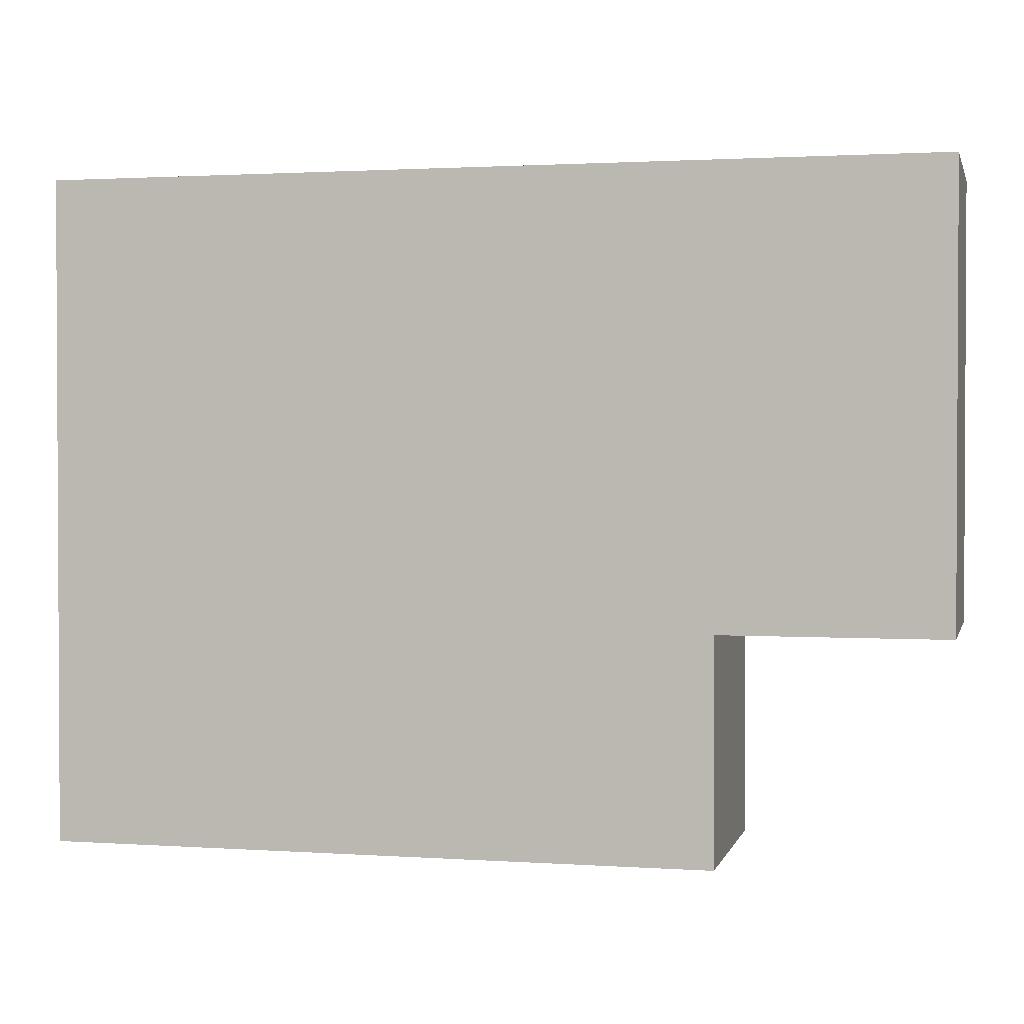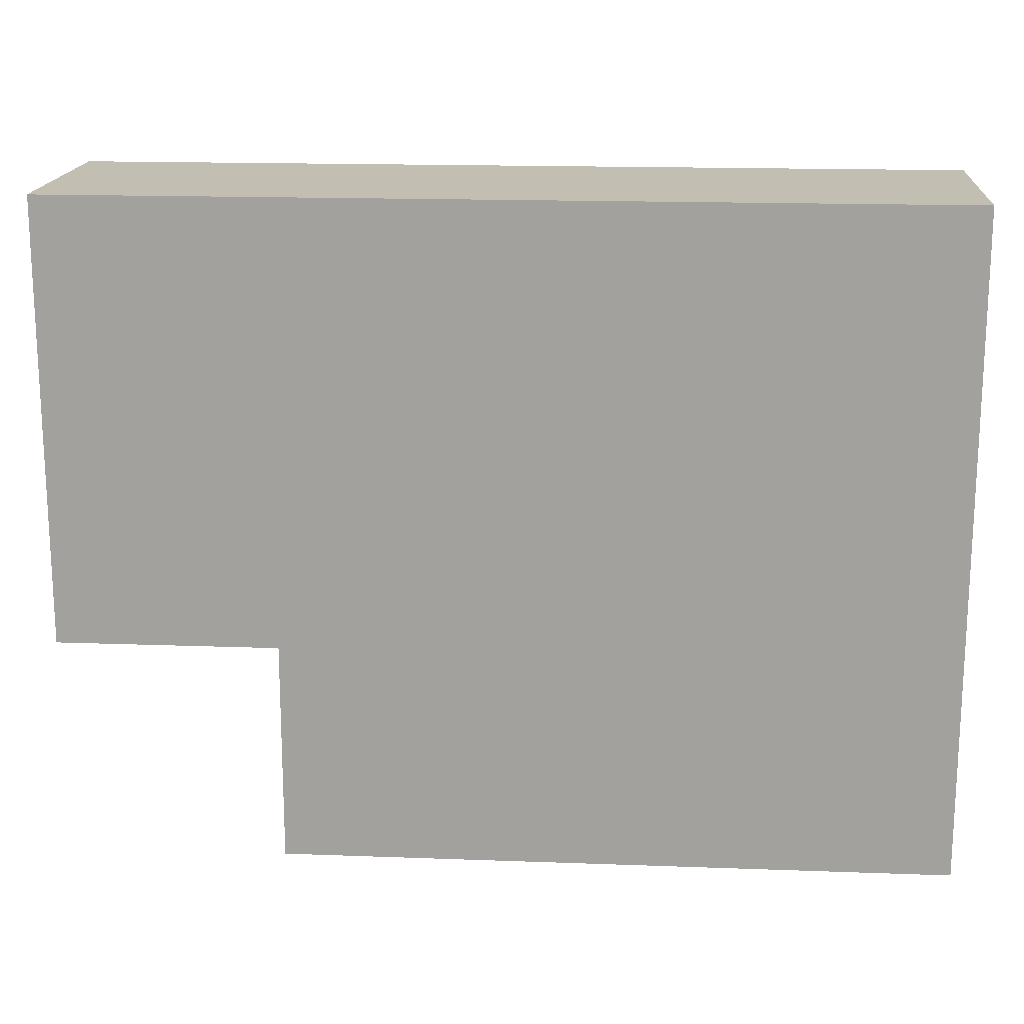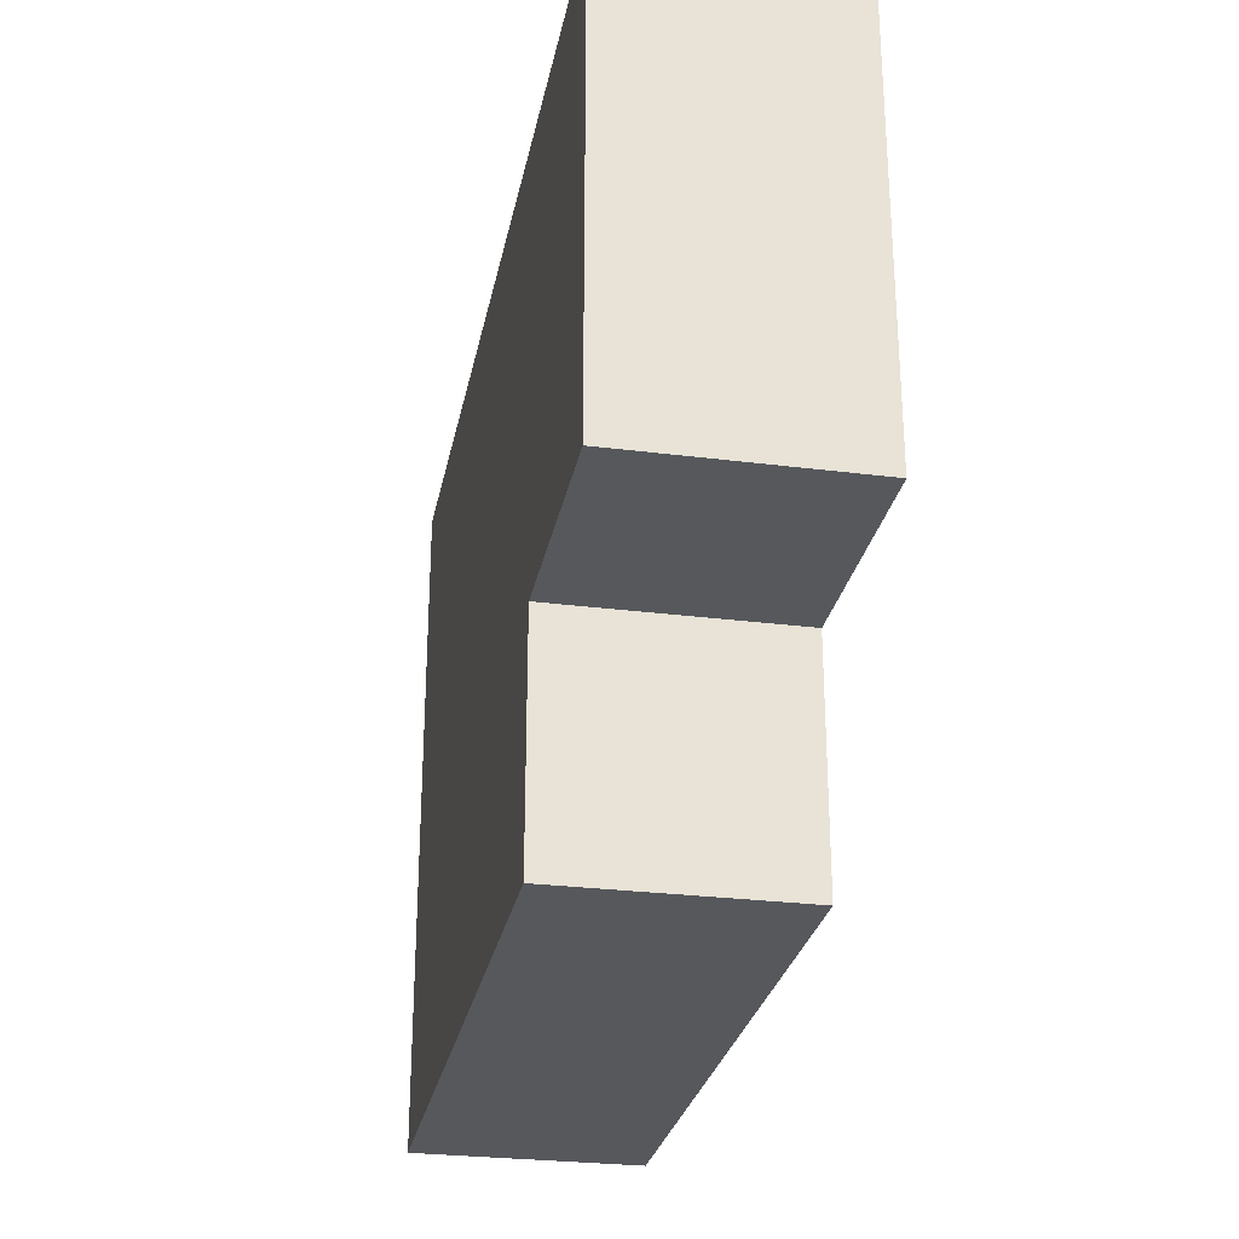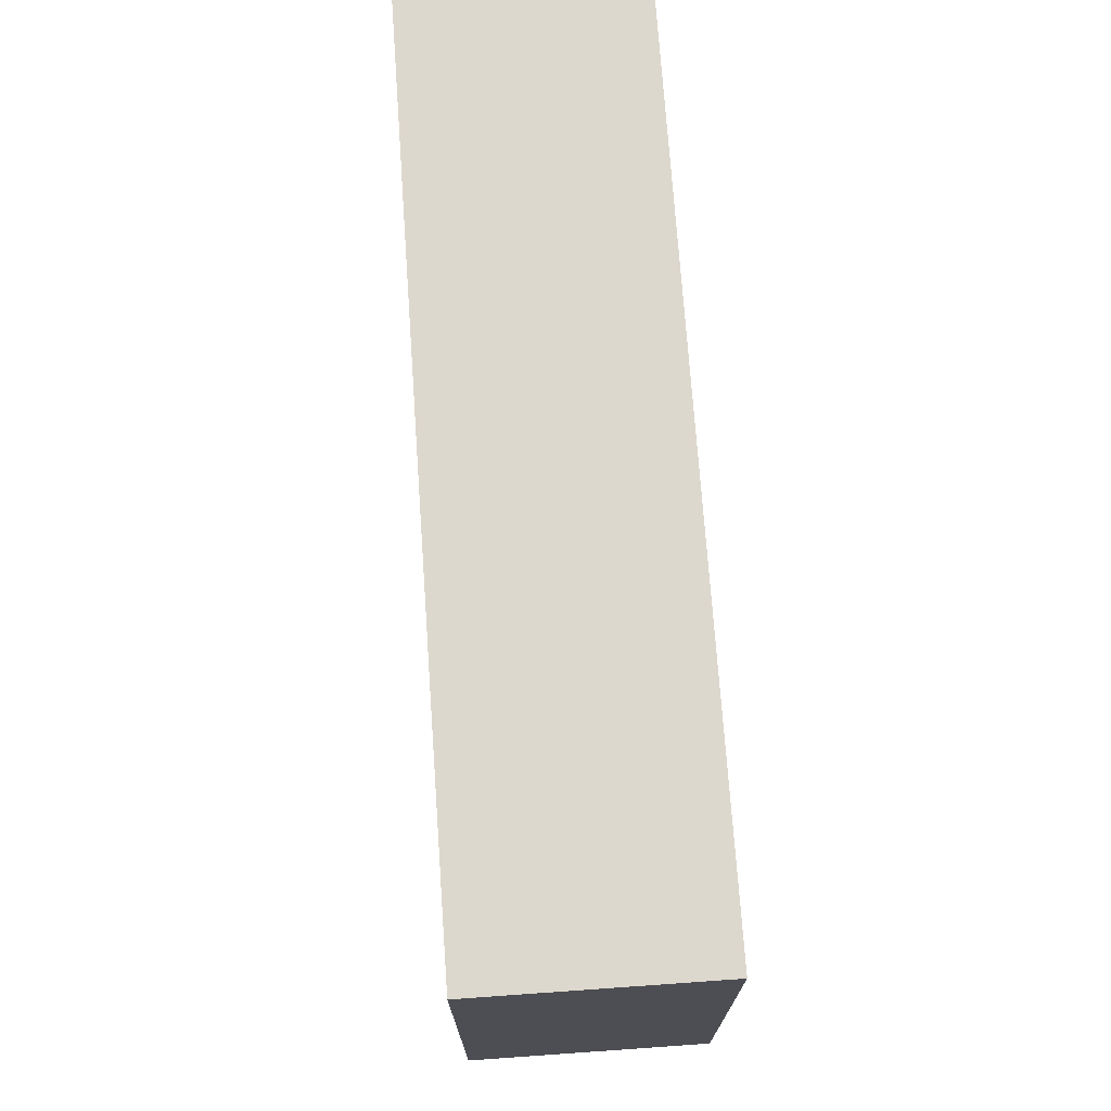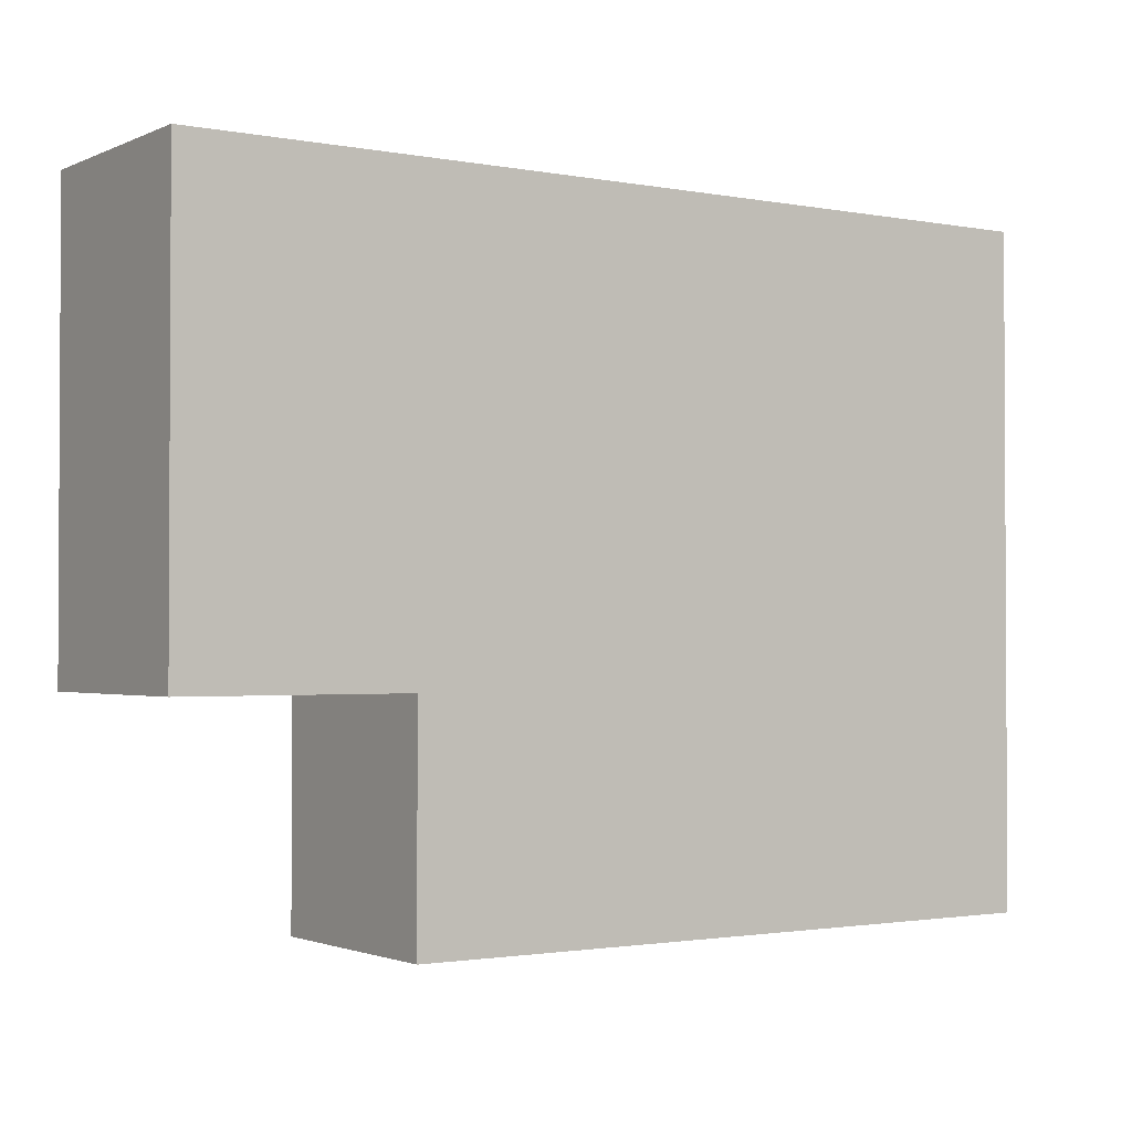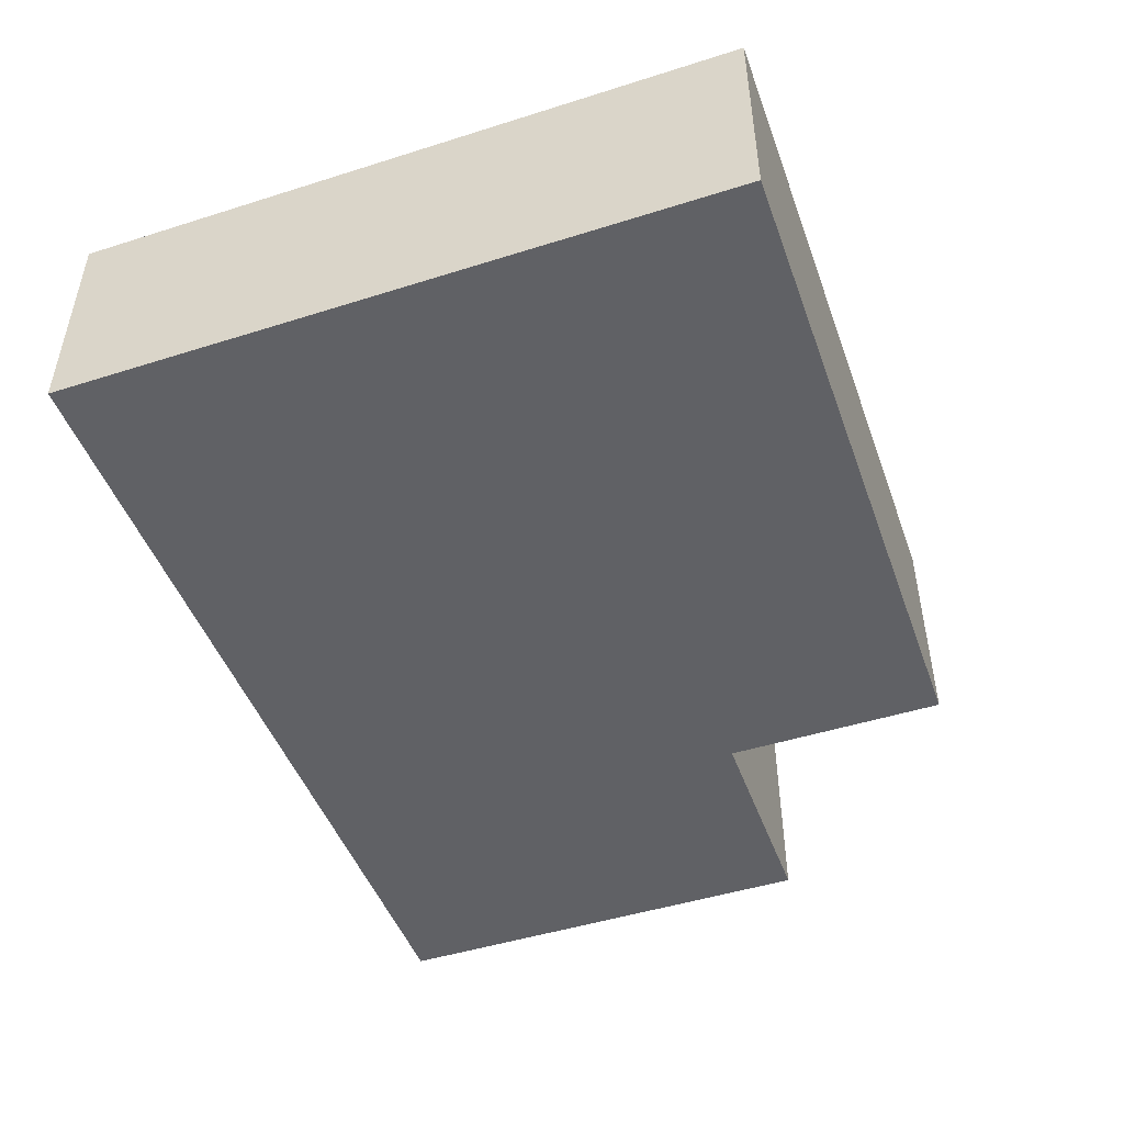
<metadata>
{"format":"obj","ext":"obj","renderer":"f3d","projection":"perspective","resolution":1024,"background":"white","views":[{"elev":1.6,"azim":13.6,"up":"+Y"},{"elev":17.1,"azim":-175.8,"up":"+Y"},{"elev":-27.8,"azim":79.0,"up":"+Y"},{"elev":72.2,"azim":86.0,"up":"+Y"},{"elev":-1.7,"azim":146.0,"up":"+Y"},{"elev":-47.6,"azim":-70.4,"up":"+Z"}]}
</metadata>
<code>
o
v 0.55 -0.55 0.2
v 0.55 -0.55 0.1
v 0.55 -0.25 0.2
v 0.55 -0.25 0.1
v 0.85 -0.55 0.2
v 0.85 -0.55 0.1
v 0.85 -0.45 0.2
v 0.85 -0.45 0.1
v 0.95 -0.45 0.2
v 0.95 -0.45 0.1
v 0.95 -0.25 0.2
v 0.95 -0.25 0.1
v 0.55 -0.55 0.2
v 0.55 -0.25 0.2
v 0.85 -0.55 0.2
v 0.85 -0.45 0.2
v 0.95 -0.45 0.2
v 0.95 -0.25 0.2
v 0.55 -0.55 0.1
v 0.55 -0.25 0.1
v 0.85 -0.55 0.1
v 0.85 -0.45 0.1
v 0.95 -0.45 0.1
v 0.95 -0.25 0.1
v 0.55 -0.55 0.2
v 0.85 -0.55 0.2
v 0.55 -0.55 0.1
v 0.85 -0.55 0.1
v 0.85 -0.45 0.2
v 0.95 -0.45 0.2
v 0.85 -0.45 0.1
v 0.95 -0.45 0.1
v 0.55 -0.25 0.2
v 0.95 -0.25 0.2
v 0.55 -0.25 0.1
v 0.95 -0.25 0.1
f 3 2 1
f 4 2 3
f 5 6 7
f 7 6 8
f 9 10 11
f 11 10 12
f 15 14 13
f 16 14 15
f 17 14 16
f 18 14 17
f 19 20 21
f 21 20 22
f 22 20 23
f 23 20 24
f 27 26 25
f 28 26 27
f 31 30 29
f 32 30 31
f 33 34 35
f 35 34 36

</code>
